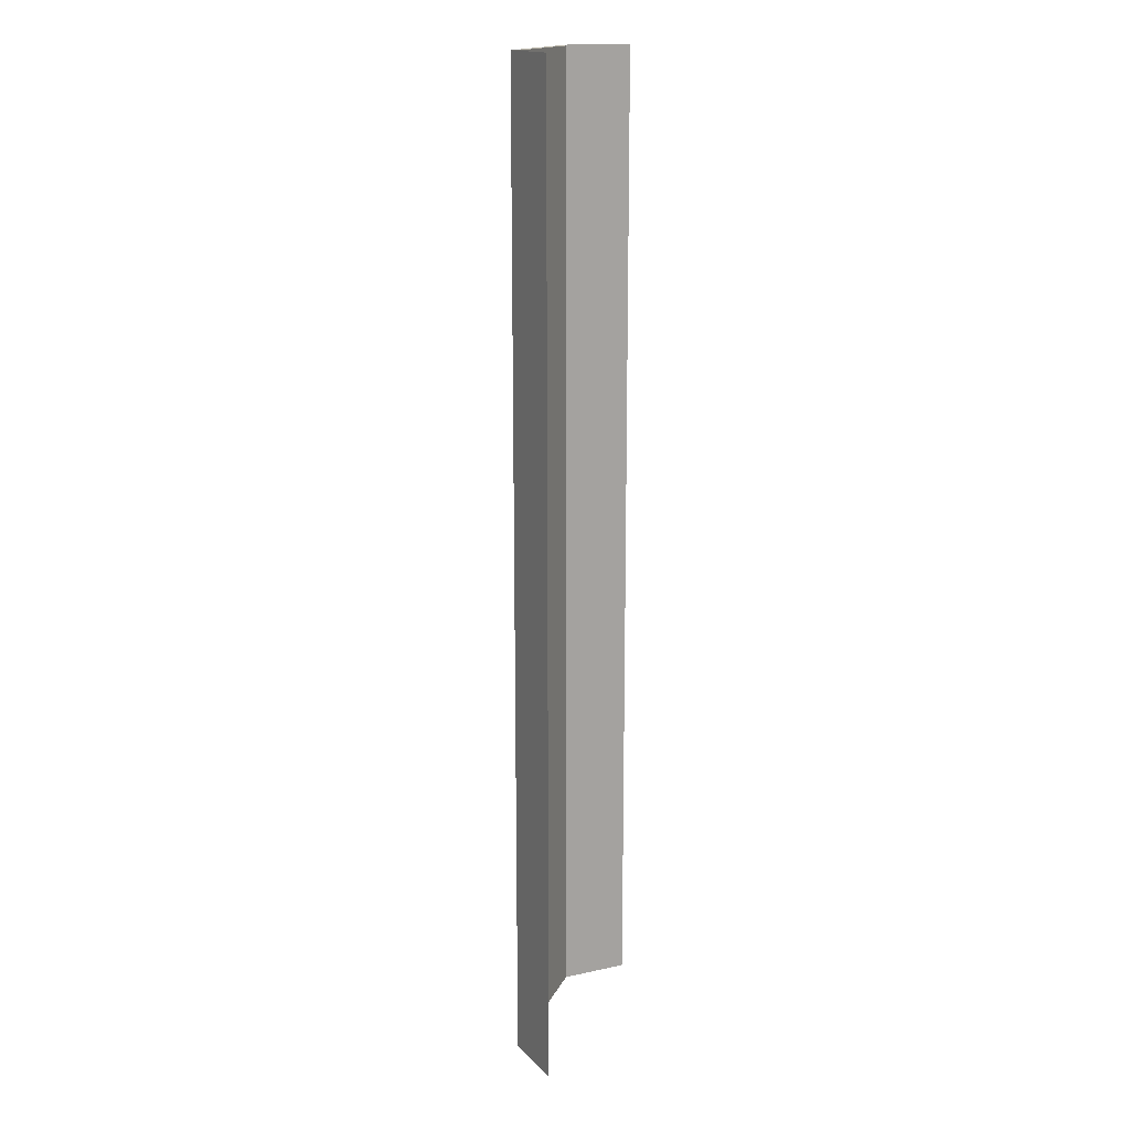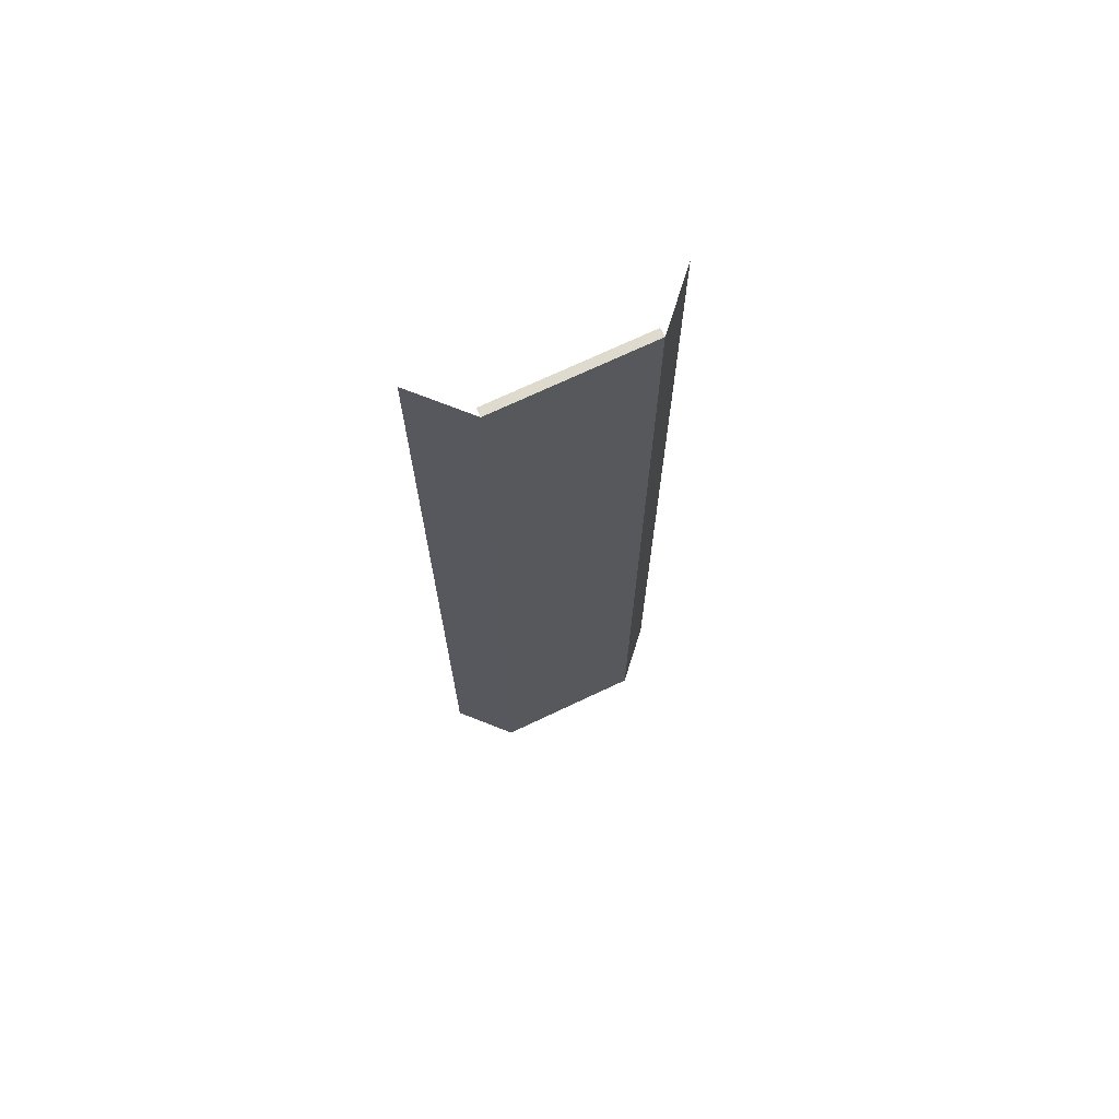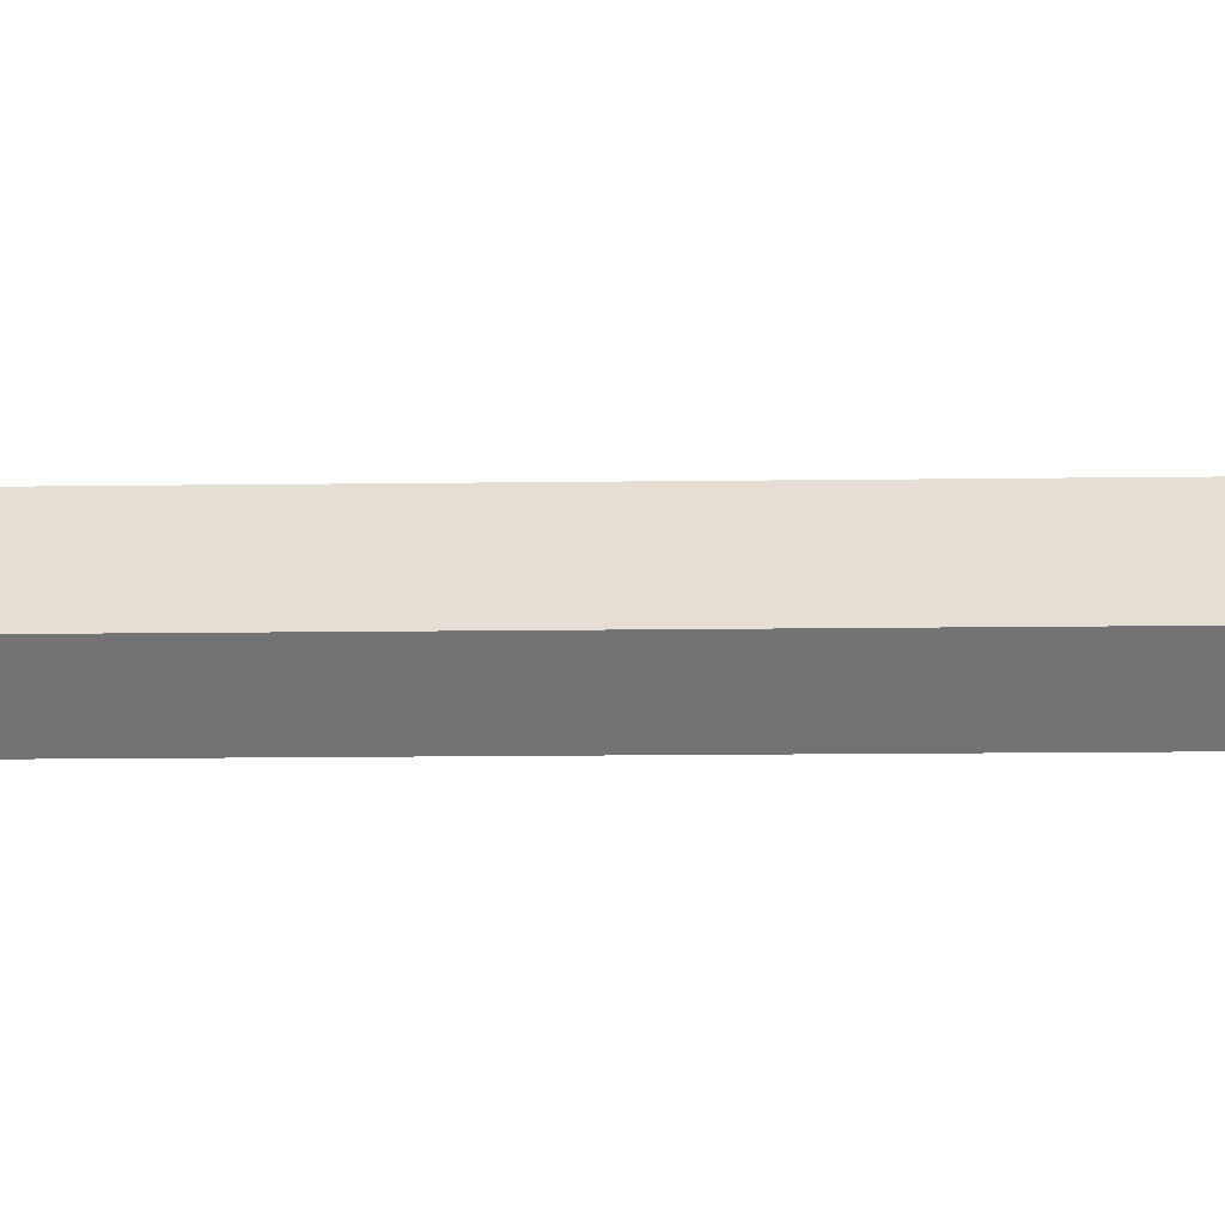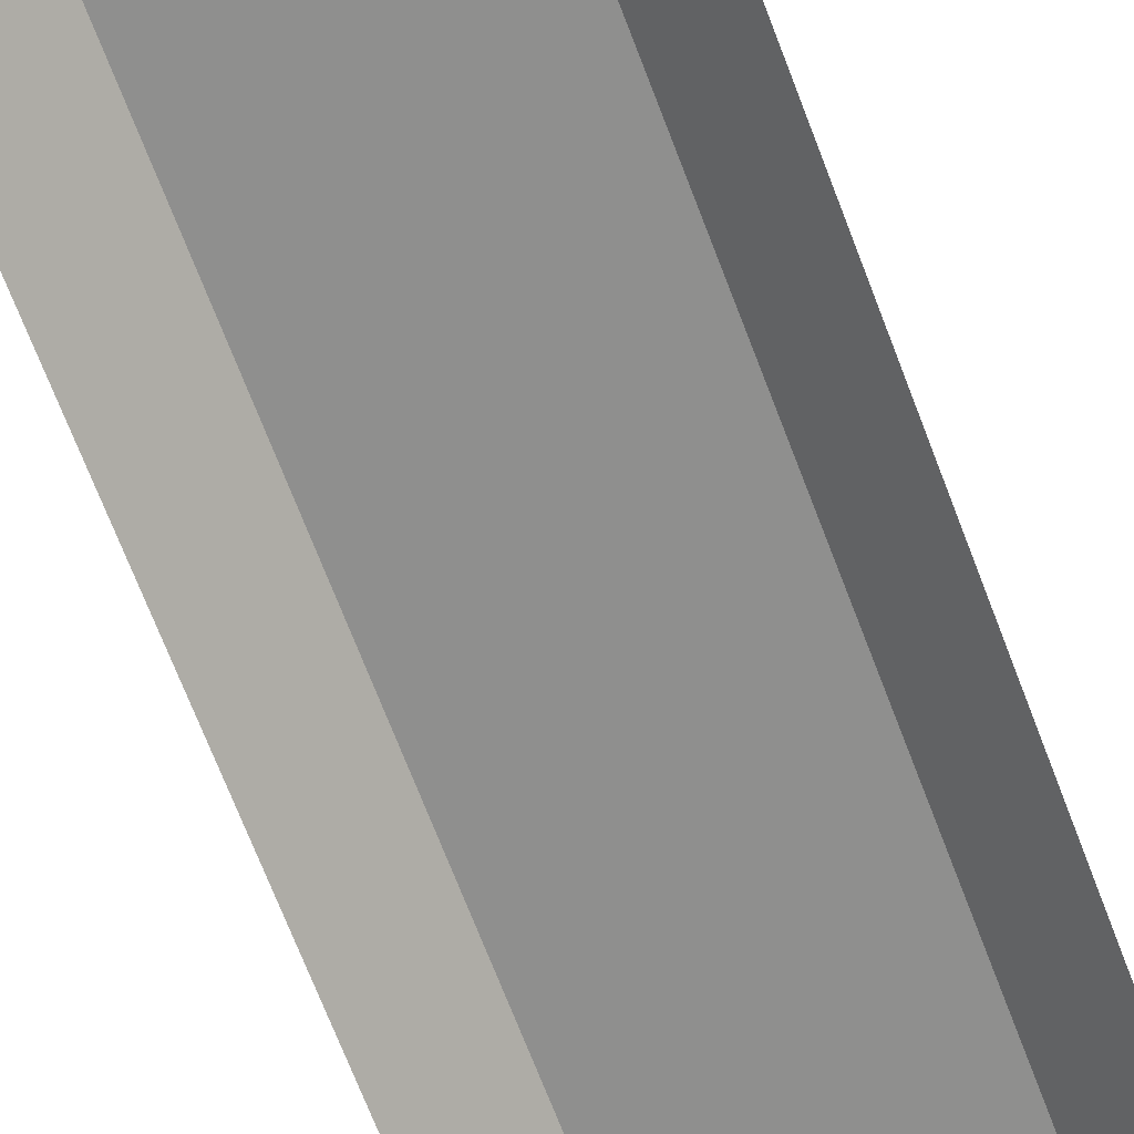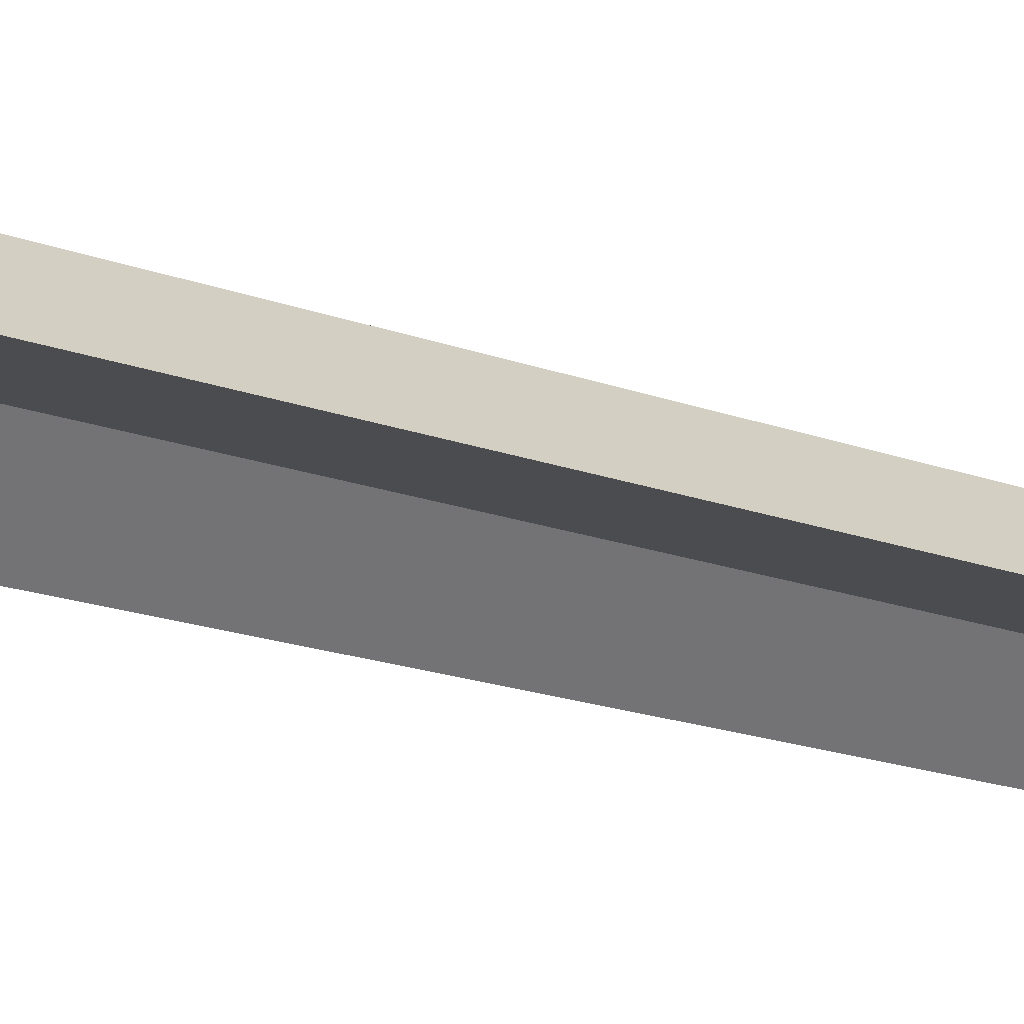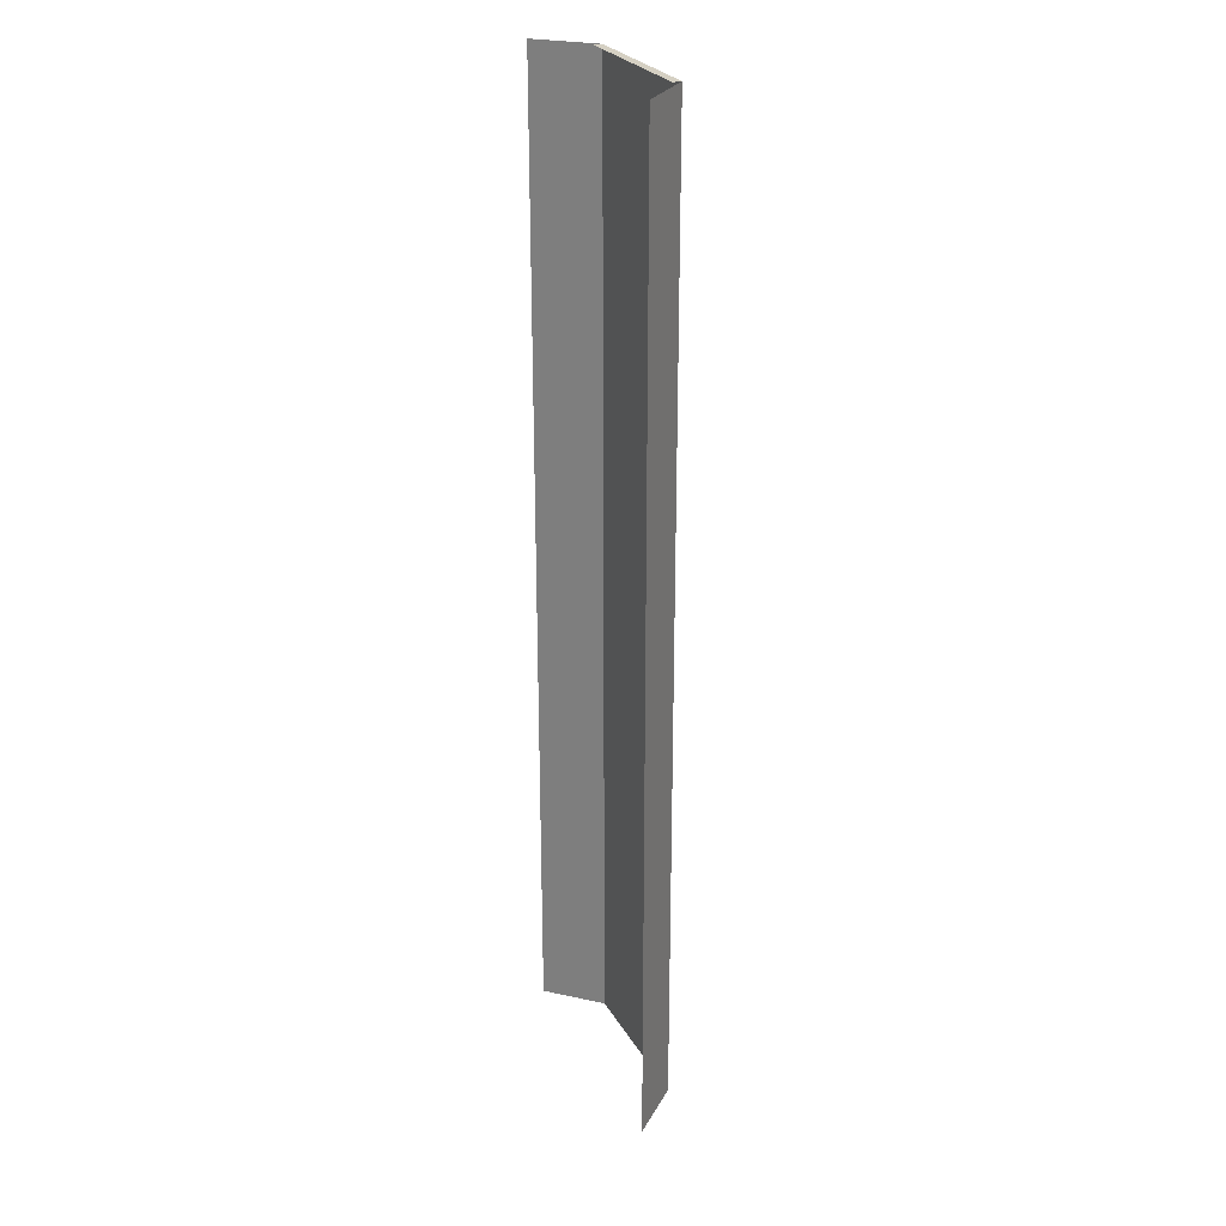
<metadata>
{"format":"obj","ext":"obj","renderer":"f3d","projection":"perspective","resolution":1024,"background":"white","views":[{"elev":16.4,"azim":-71.3,"up":"+Z"},{"elev":71.2,"azim":154.6,"up":"+Z"},{"elev":-9.2,"azim":-87.4,"up":"+Y"},{"elev":-65.3,"azim":-159.7,"up":"+Y"},{"elev":-14.9,"azim":-131.3,"up":"+Y"},{"elev":26.3,"azim":65.9,"up":"+Z"}]}
</metadata>
<code>
v  -8 -3.165 -0
v  -5 0.05 -0
v  -5 0.05 -5.333
v  -8 -3.165 -5.333
v  8 -3.165 -0
v  5 0.05 -0
v  5 0.05 5.333
v  8 -3.165 5.333
v  -8 -3.165 32
v  -5 0.05 32
v  -5 0.05 26.67
v  -8 -3.165 26.67
v  -5 0.05 21.33
v  -8 -3.165 21.33
v  -5 0.05 16
v  -8 -3.165 16
v  -5 0.05 10.67
v  -8 -3.165 10.67
v  -5 0.05 5.333
v  -8 -3.165 5.333
v  -5 0.05 -32
v  -8 -3.165 -32
v  -8 -3.165 -26.67
v  -5 0.05 -26.67
v  -8 -3.165 -21.33
v  -5 0.05 -21.33
v  -8 -3.165 -16
v  -5 0.05 -16
v  -8 -3.165 -10.67
v  -5 0.05 -10.67
v  8 -3.165 -32
v  5 0.05 -32
v  5 0.05 -26.67
v  8 -3.165 -26.67
v  5 0.05 -21.33
v  8 -3.165 -21.33
v  5 0.05 -16
v  8 -3.165 -16
v  5 0.05 -10.67
v  8 -3.165 -10.67
v  5 0.05 -5.333
v  8 -3.165 -5.333
v  5 0.05 32
v  8 -3.165 32
v  8 -3.165 26.67
v  5 0.05 26.67
v  8 -3.165 21.33
v  5 0.05 21.33
v  8 -3.165 16
v  5 0.05 16
v  8 -3.165 10.67
v  5 0.05 10.67
v  -3 0.05 5.333
v  -3 0.05 -0
v  -3 0.05 10.67
v  -3 0.05 16
v  -3 0.05 21.33
v  -3 0.05 26.67
v  3 0.05 26.67
v  3 0.05 32
v  -3 0.05 -5.333
v  3 0.05 -10.67
v  3 0.05 -5.333
v  3 0.05 -16
v  3 0.05 -21.33
v  3 0.05 -26.67
v  -3 0.05 -26.67
v  -3 0.05 -32
v  -3 0.05 32
v  0 0.05 32
v  0 0.05 26.67
v  3 0.05 -0
v  3 0.05 5.333
v  3 0.05 10.67
v  3 0.05 16
v  3 0.05 21.33
v  0 0.05 -10.67
v  0 0.05 -5.333
v  0 0.05 -16
v  0 0.05 -21.33
v  0 0.05 -26.67
v  3 0.05 -32
v  0 0.05 5.333
v  0 0.05 -0
v  0 0.05 10.67
v  0 0.05 16
v  0 0.05 21.33
v  0 0.05 -32
v  -3 0.05 -10.67
v  -3 0.05 -16
v  -3 0.05 -21.33
v  3 -0.5 32
v  5 -0.5 32
v  -3 -0.5 32
v  0 -0.5 32
v  -5 -0.5 32
g Ground_Node_Pavement
f 1 2 3
f 3 4 1
f 5 6 7
f 7 8 5
f 9 10 11
f 11 12 9
f 12 11 13
f 13 14 12
f 14 13 15
f 15 16 14
f 16 15 17
f 17 18 16
f 18 17 19
f 19 20 18
f 20 19 2
f 2 1 20
f 21 22 23
f 23 24 21
f 24 23 25
f 25 26 24
f 26 25 27
f 27 28 26
f 28 27 29
f 29 30 28
f 30 29 4
f 4 3 30
f 31 32 33
f 33 34 31
f 34 33 35
f 35 36 34
f 36 35 37
f 37 38 36
f 38 37 39
f 39 40 38
f 40 39 41
f 41 42 40
f 42 41 6
f 6 5 42
f 43 44 45
f 45 46 43
f 46 45 47
f 47 48 46
f 48 47 49
f 49 50 48
f 50 49 51
f 51 52 50
f 52 51 8
f 8 7 52
f 19 53 54
f 54 2 19
f 17 55 53
f 53 19 17
f 15 56 55
f 55 17 15
f 13 57 56
f 56 15 13
f 11 58 57
f 57 13 11
f 59 60 43
f 43 46 59
f 2 54 61
f 61 3 2
f 39 62 63
f 63 41 39
f 37 64 62
f 62 39 37
f 35 65 64
f 64 37 35
f 33 66 65
f 65 35 33
f 67 68 21
f 21 24 67
f 58 69 70
f 70 71 58
f 7 6 72
f 72 73 7
f 52 7 73
f 73 74 52
f 50 52 74
f 74 75 50
f 48 50 75
f 75 76 48
f 46 48 76
f 76 59 46
f 71 70 60
f 60 59 71
f 6 41 63
f 63 72 6
f 77 78 63
f 63 62 77
f 79 77 62
f 62 64 79
f 80 79 64
f 64 65 80
f 81 80 65
f 65 66 81
f 33 32 82
f 82 66 33
f 83 84 54
f 54 53 83
f 85 83 53
f 53 55 85
f 86 85 55
f 55 56 86
f 87 86 56
f 56 57 87
f 71 87 57
f 57 58 71
f 84 78 61
f 61 54 84
f 81 88 68
f 68 67 81
f 11 10 69
f 69 58 11
f 30 3 61
f 61 89 30
f 28 30 89
f 89 90 28
f 26 28 90
f 90 91 26
f 24 26 91
f 91 67 24
f 89 61 78
f 78 77 89
f 90 89 77
f 77 79 90
f 91 90 79
f 79 80 91
f 67 91 80
f 80 81 67
f 73 72 84
f 84 83 73
f 74 73 83
f 83 85 74
f 75 74 85
f 85 86 75
f 76 75 86
f 86 87 76
f 59 76 87
f 87 71 59
f 72 63 78
f 78 84 72
f 66 82 88
f 88 81 66
f 60 92 93
f 93 43 60
f 69 94 95
f 95 70 69
f 70 95 92
f 92 60 70
f 10 96 94
f 94 69 10

</code>
